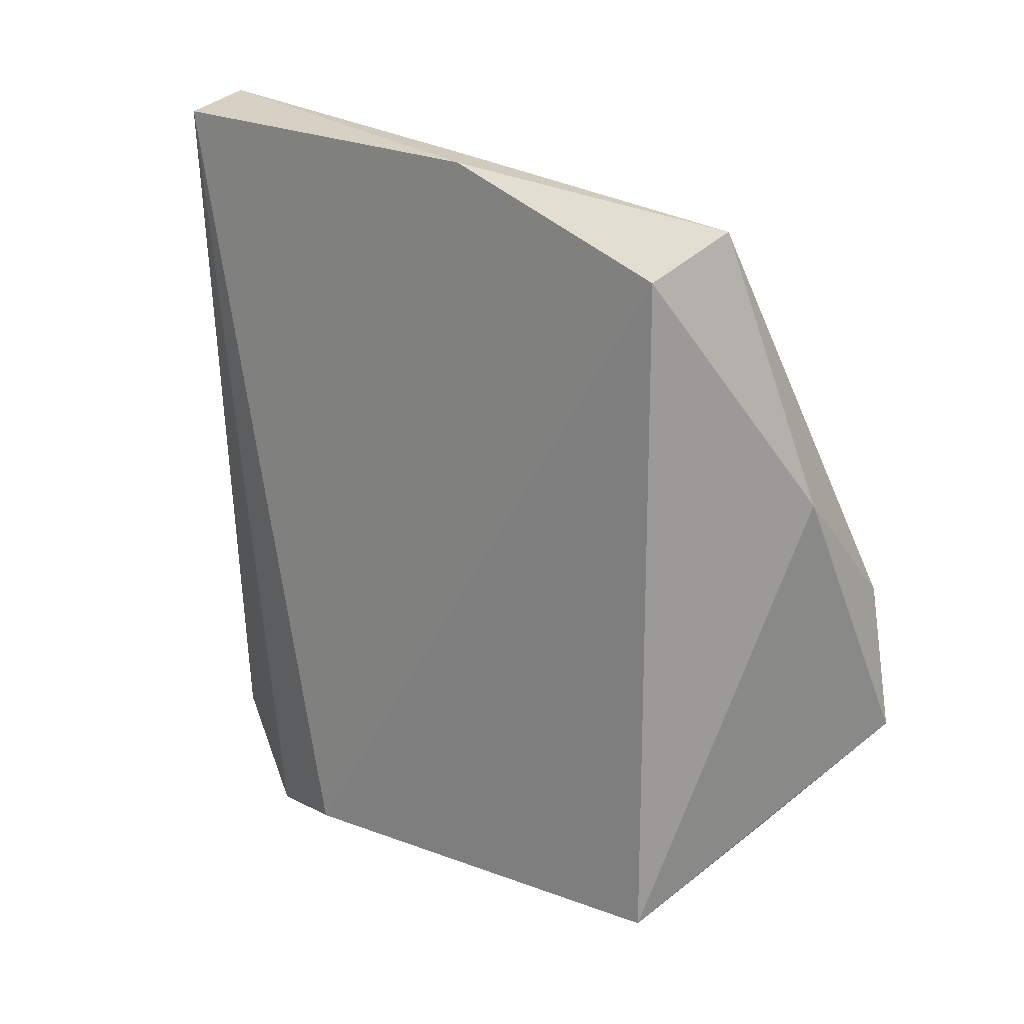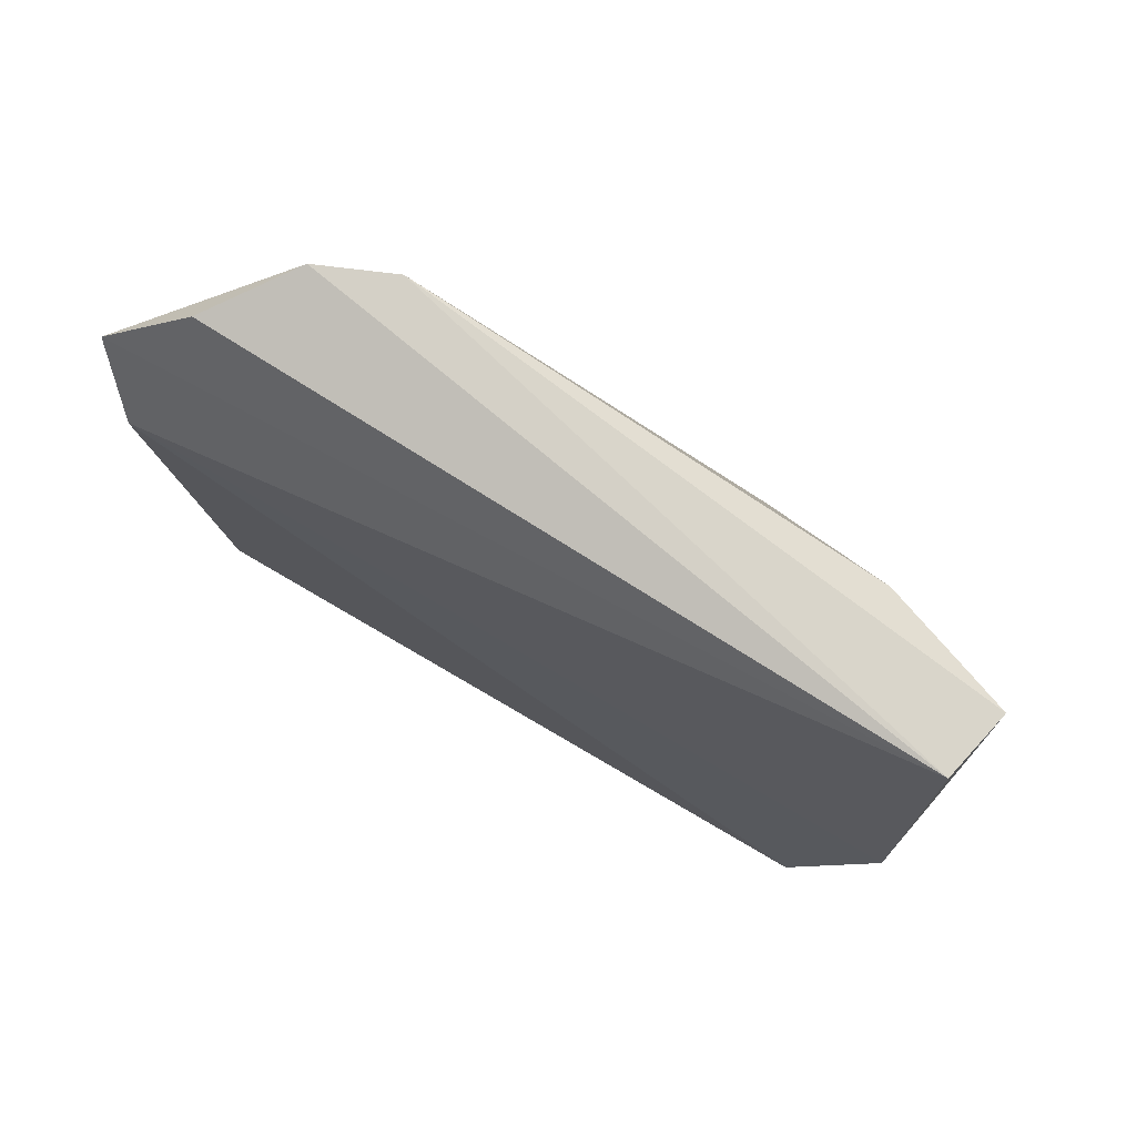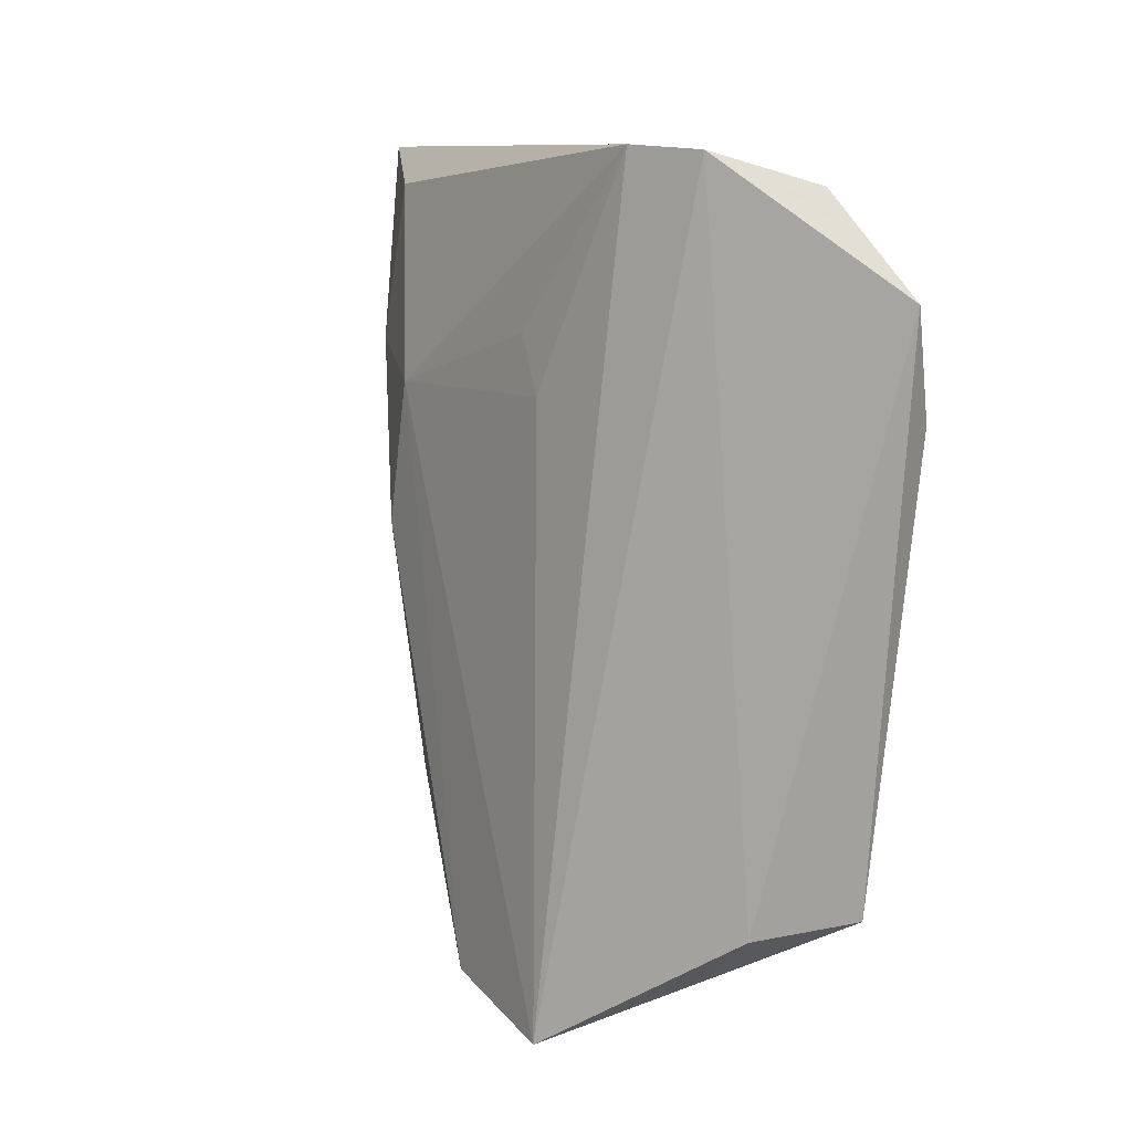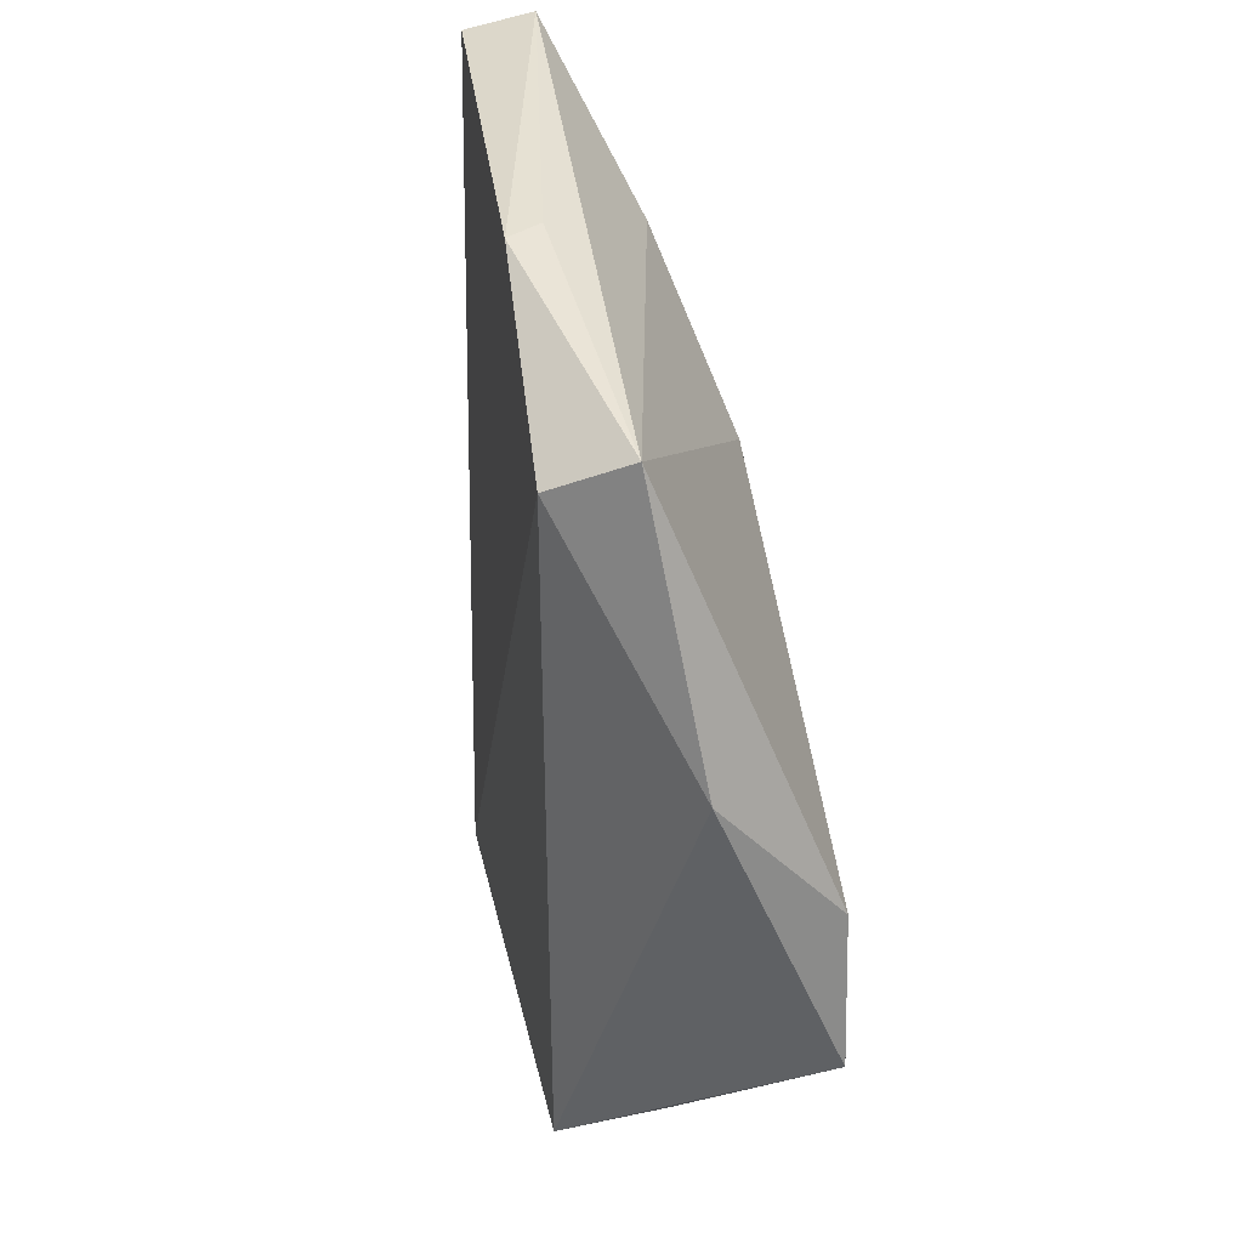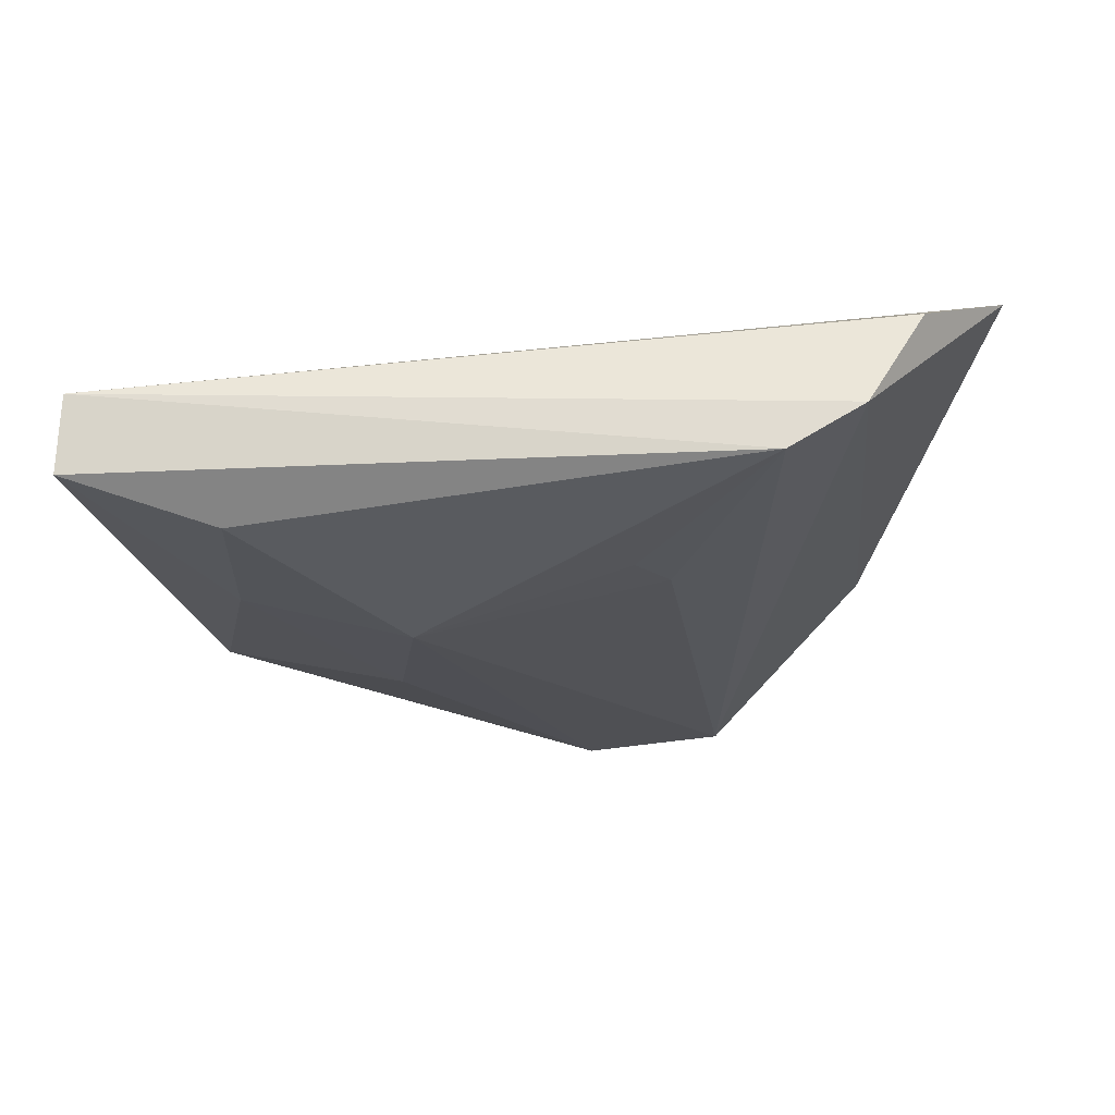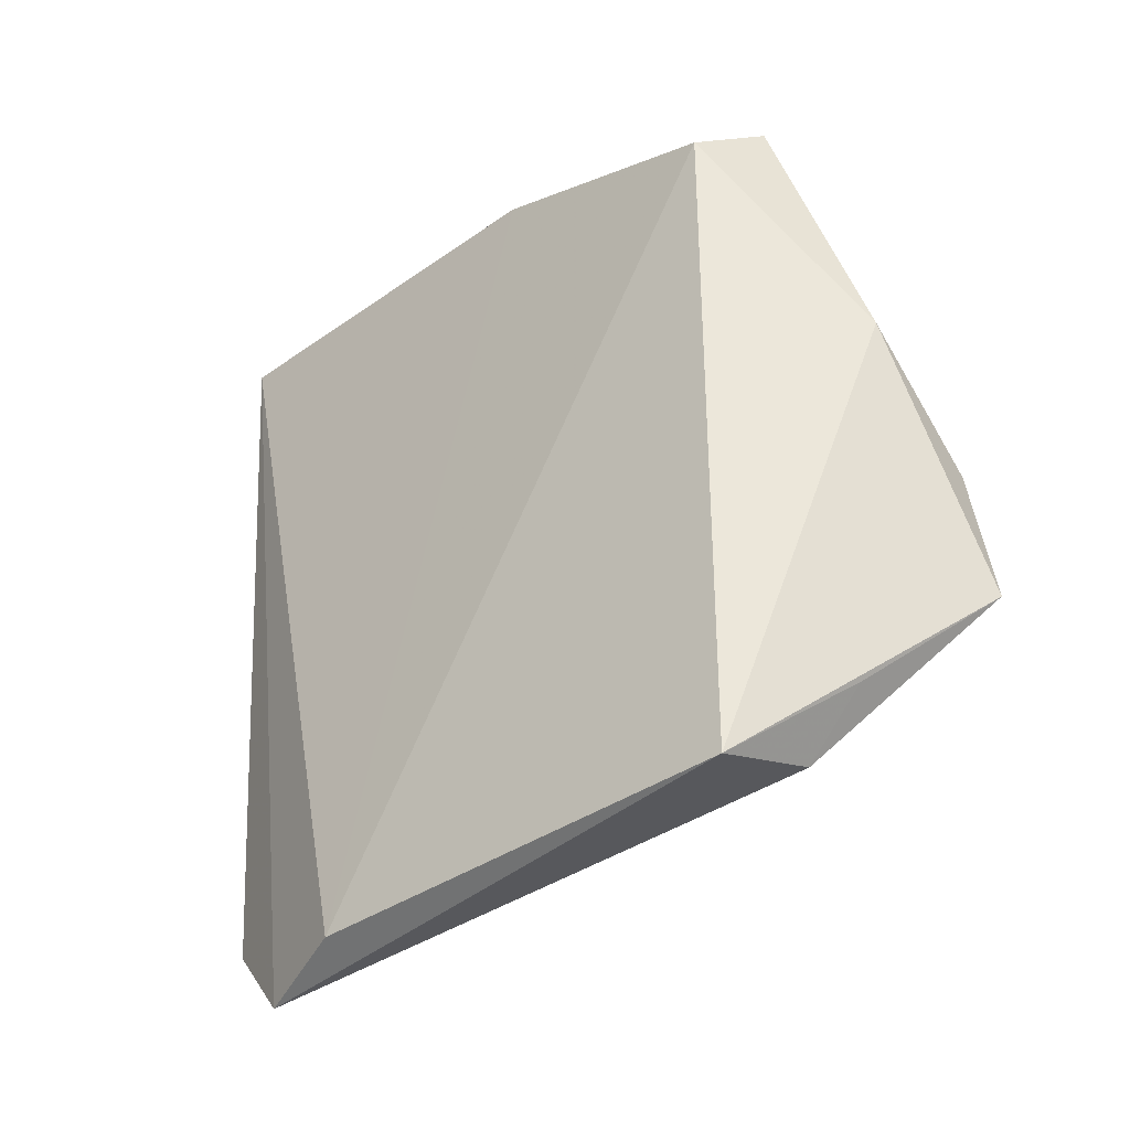
<metadata>
{"format":"obj","ext":"obj","renderer":"f3d","projection":"perspective","resolution":1024,"background":"white","views":[{"elev":20.9,"azim":133.0,"up":"+Y"},{"elev":73.6,"azim":120.5,"up":"+Z"},{"elev":11.5,"azim":-29.9,"up":"+Z"},{"elev":36.4,"azim":172.4,"up":"+Y"},{"elev":75.1,"azim":-98.5,"up":"+Z"},{"elev":-34.4,"azim":133.8,"up":"+Y"}]}
</metadata>
<code>
v -0.05777 -0.02764 0.1079
v -0.05511 -0.09166 0.09038
v -0.05763 -0.03392 0.05425
v -0.0761 -0.06175 0.04493
v -0.06919 -0.07497 0.1093
v -0.05775 -0.08937 0.05424
v -0.06356 -0.03063 0.05181
v -0.05782 -0.02769 0.0748
v -0.06023 -0.08648 0.1066
v -0.07373 -0.04822 0.09001
v -0.06713 -0.05203 0.04521
v -0.07608 -0.07344 0.04284
v -0.06338 -0.02645 0.108
v -0.05772 -0.09386 0.099
v -0.06667 -0.08104 0.109
v -0.07433 -0.04662 0.07831
v -0.0724 -0.06759 0.09079
v -0.0605 -0.02764 0.07658
v -0.0679 -0.03684 0.1052
v -0.06621 -0.08727 0.05355
v -0.06965 -0.03625 0.09236
v -0.07203 -0.06481 0.09526
v -0.06674 -0.08209 0.04905
f 6 3 2
f 8 1 2
f 8 2 3
f 8 3 7
f 11 3 6
f 11 7 3
f 11 4 7
f 12 11 6
f 12 4 11
f 12 10 4
f 13 1 8
f 13 5 1
f 14 2 1
f 14 1 9
f 14 6 2
f 15 9 1
f 15 1 5
f 15 14 9
f 15 5 12
f 16 7 4
f 16 4 10
f 17 12 5
f 17 10 12
f 18 13 8
f 18 8 7
f 18 7 13
f 19 10 5
f 19 5 13
f 20 6 14
f 20 15 12
f 20 14 15
f 21 13 7
f 21 7 16
f 21 19 13
f 21 16 10
f 21 10 19
f 22 17 5
f 22 5 10
f 22 10 17
f 23 20 12
f 23 12 6
f 23 6 20

</code>
